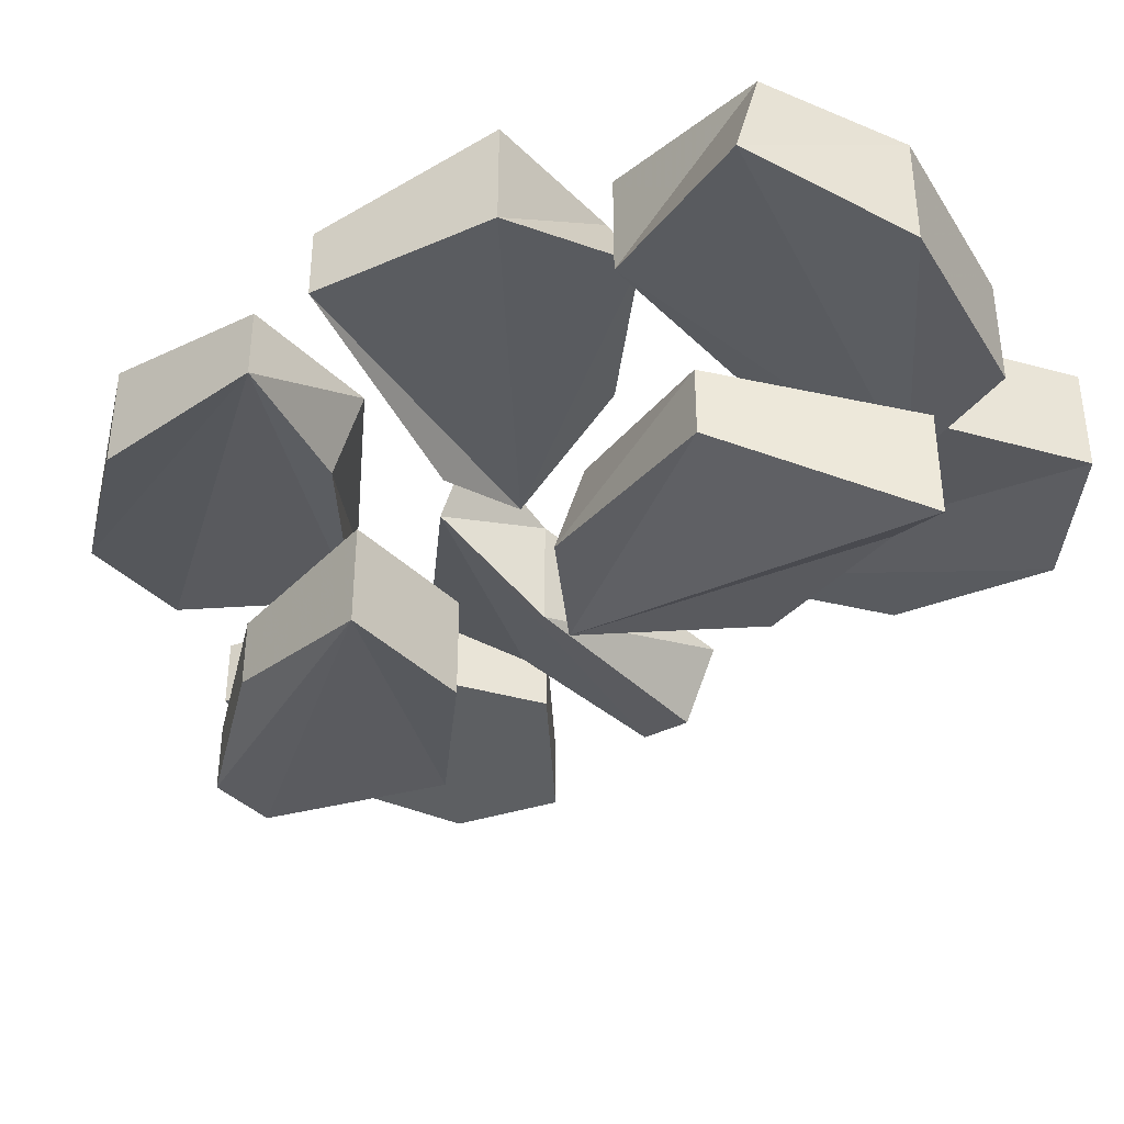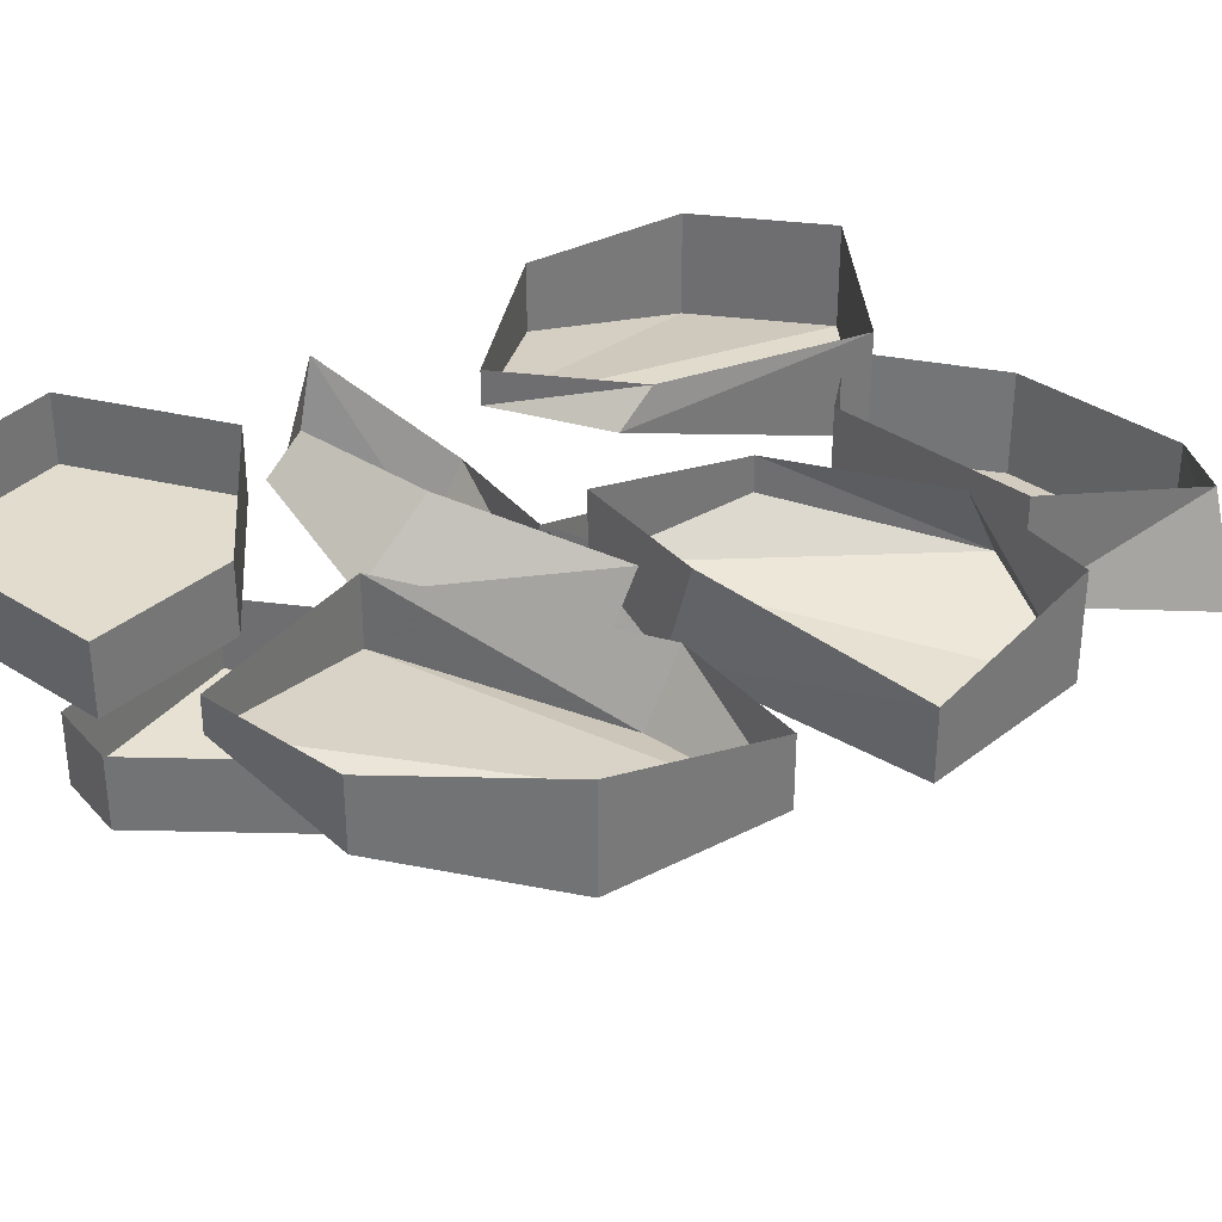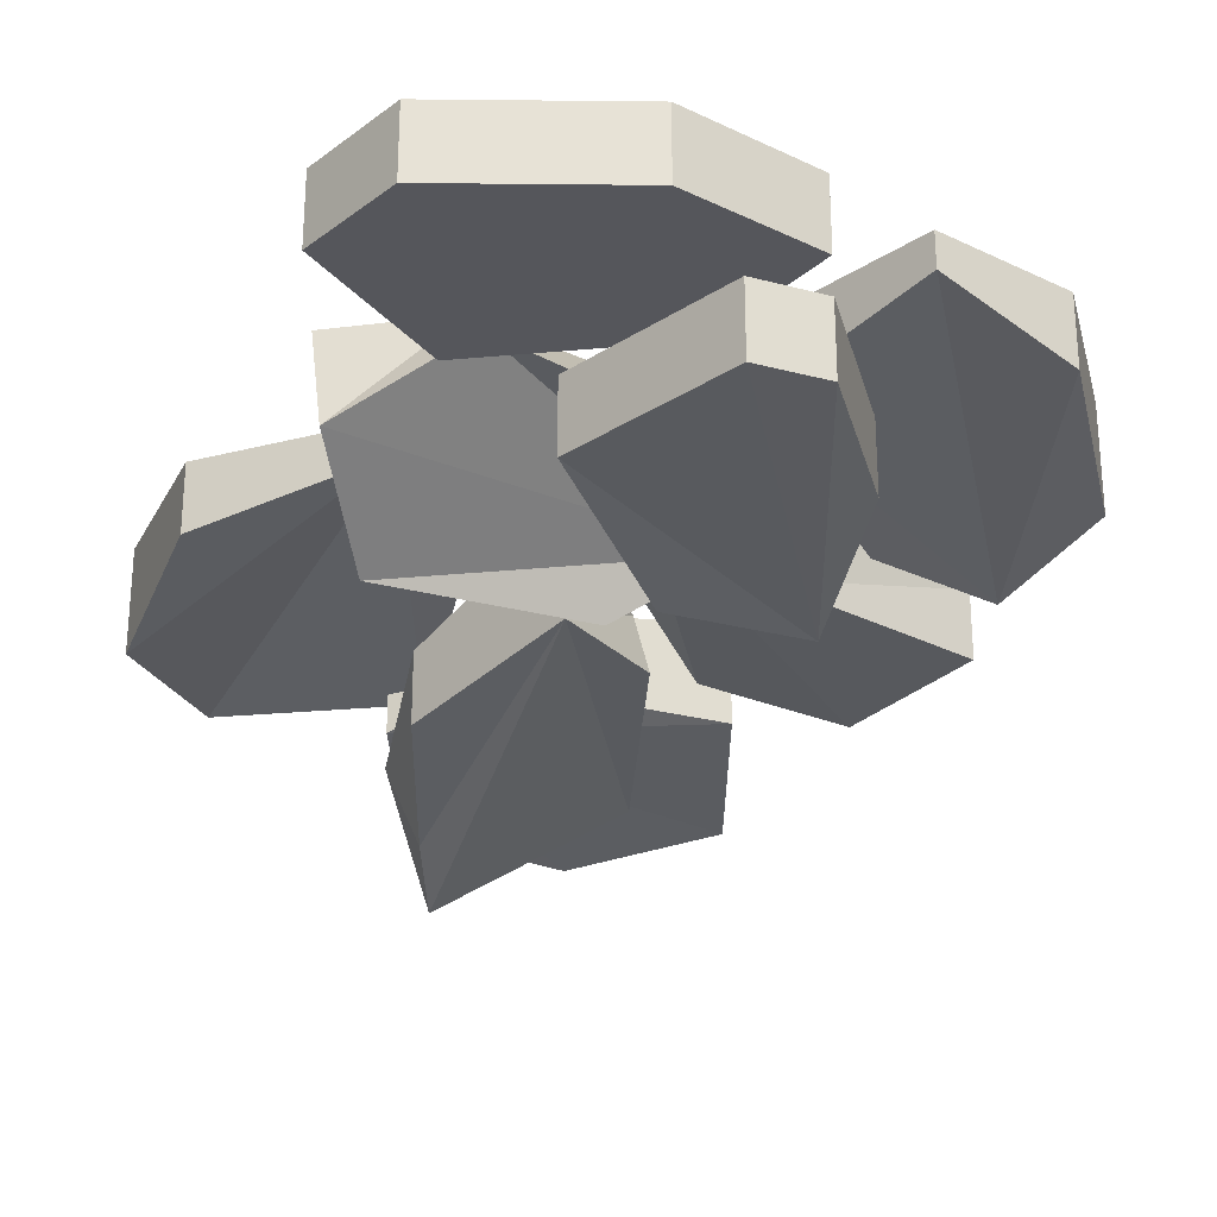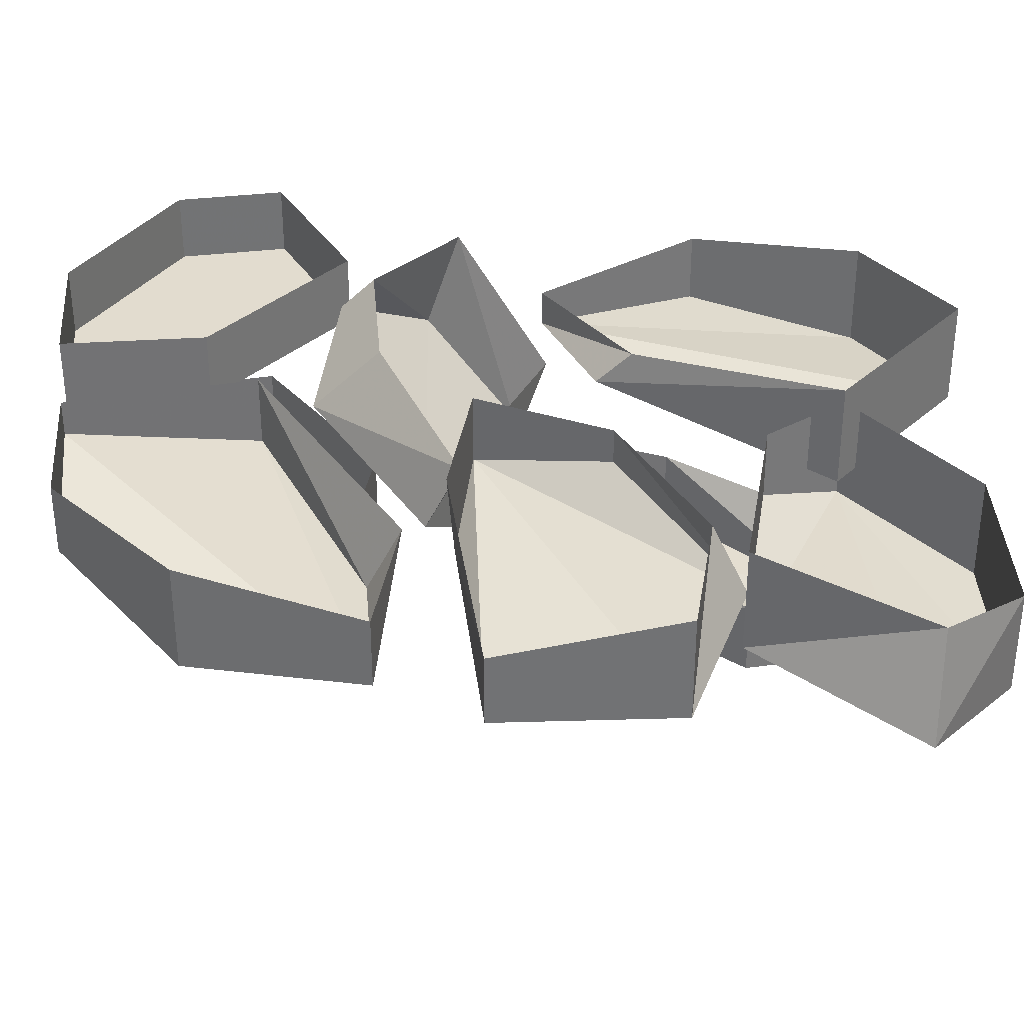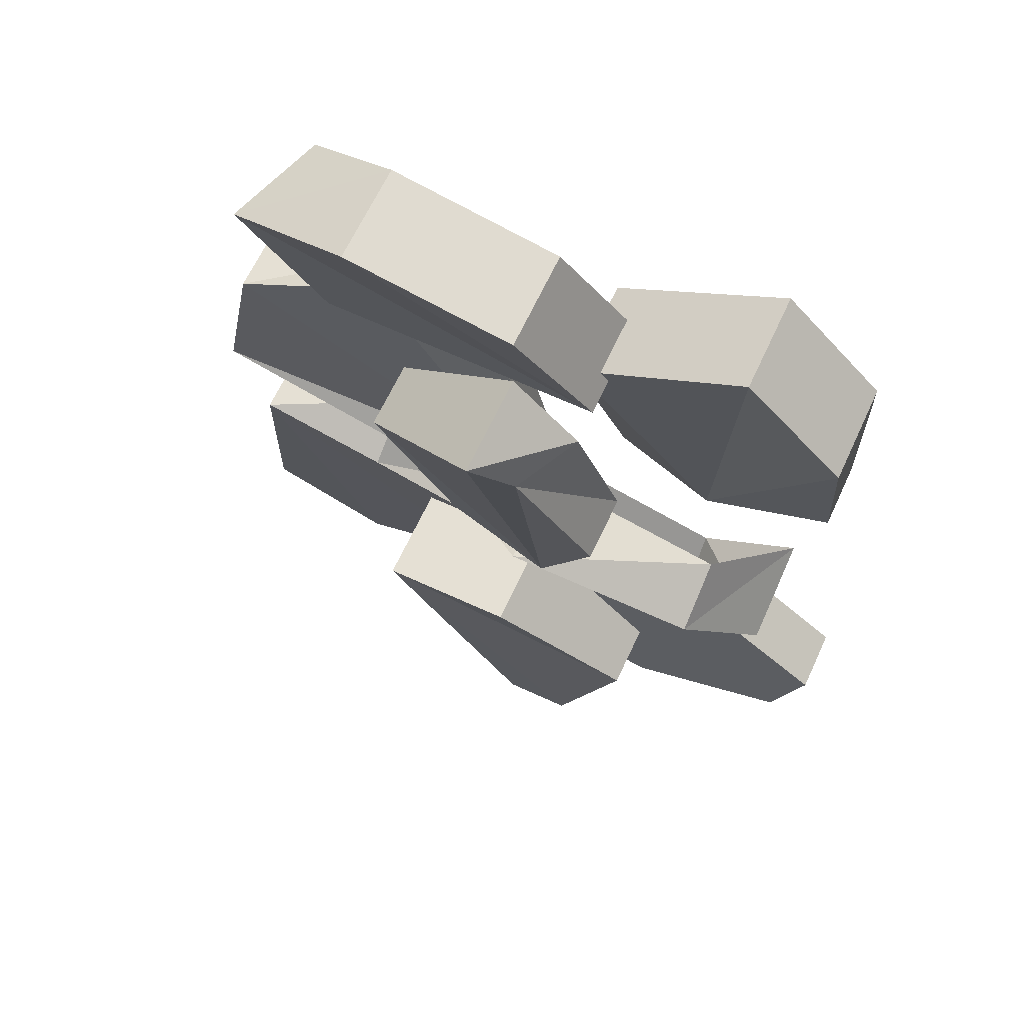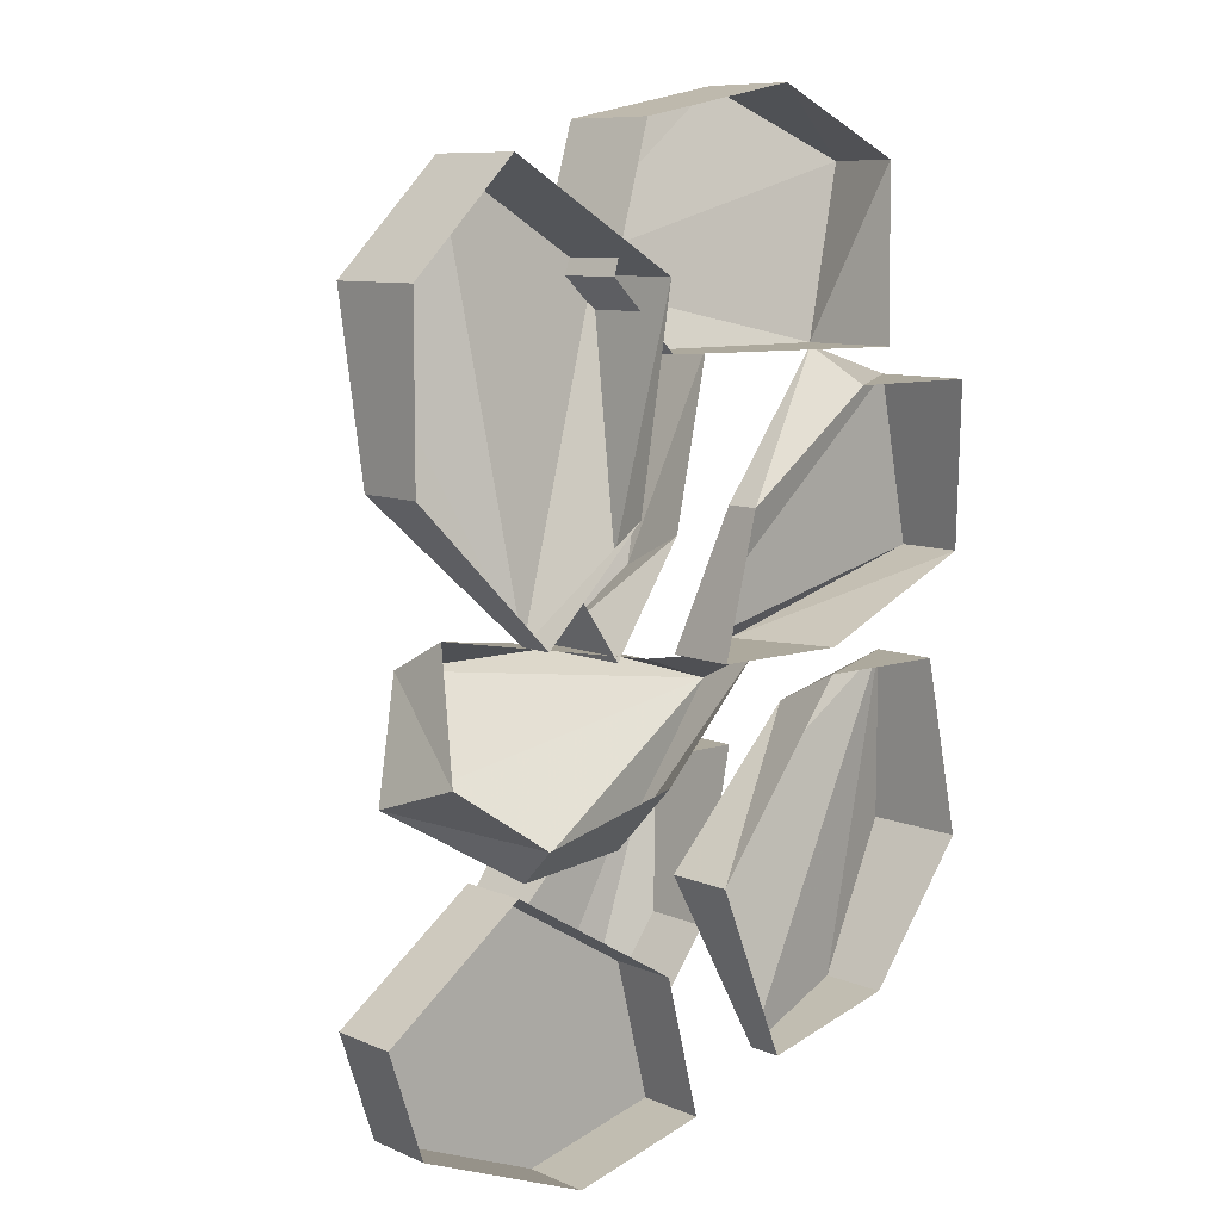
<metadata>
{"format":"obj","ext":"obj","renderer":"f3d","projection":"perspective","resolution":1024,"background":"white","views":[{"elev":-39.5,"azim":-50.2,"up":"+Y"},{"elev":34.1,"azim":-125.1,"up":"+Y"},{"elev":-26.3,"azim":157.3,"up":"+Y"},{"elev":34.7,"azim":-80.9,"up":"+Y"},{"elev":65.4,"azim":24.9,"up":"+Z"},{"elev":8.9,"azim":138.7,"up":"+Z"}]}
</metadata>
<code>
o unused/6345
v -1 0 -12
v 3 0 -13
v 3 -2 -13
v -1 -2 -12
v 0 0 -8
v 0 -2 -8
v 5 0 -5
v 5 -2 -5
v 9 0 -8
v 9 -2 -8
v 8 0 -11
v 8 -2 -11
v -5 -3 -3
v -4 -3 -8
v -4 -5 -8
v -5 -6 -3
v -1 -3 -3
v -1 -6 -3
v 3 -3 -7
v 3 -5 -7
v 1 -3 -12
v 1 -5 -12
v -1 -3 -12
v -1 -5 -12
v -11 -1 -1
v -11 0 -6
v -11 -3 -6
v -11 -3 -1
v -7 -1 -1
v -7 -3 -2
v -2 0 -6
v -2 -2 -6
v -4 0 -11
v -4 -1 -11
v -8 0 -10
v -8 -2 -10
v -4 -1 0
v 0 0 -3
v 0 -2 -5
v -4 -3 -1
v -1 -2 0
v -1 -5 0
v 5 -3 1
v 5 -5 0
v 7 0 -2
v 7 -3 -3
v 4 0 -4
v 4 -1 -5
v 1 -1 10
v -1 -2 14
v -1 -5 14
v 1 -4 10
v -1 -1 8
v -1 -3 8
v -8 0 8
v -8 -3 8
v -9 -1 13
v -10 -4 13
v -6 -2 15
v -6 -5 15
v 0 -2 0
v 2 -4 5
v 2 -6 5
v 0 -5 0
v -3 -3 3
v -3 -5 2
v -5 -4 8
v -5 -6 8
v -1 -5 12
v -1 -8 12
v 1 -5 10
v 0 -7 10
v 4 0 1
v 8 0 5
v 8 -2 5
v 4 -1 1
v 1 0 4
v 1 -1 3
v 0 0 10
v 0 -3 10
v 5 0 13
v 5 -3 13
v 8 0 10
v 8 -3 10
v -2 0 0
v -3 0 4
v -3 -1 4
v -2 -2 0
v -6 0 0
v -5 -3 0
v -12 -1 2
v -12 -3 2
v -11 0 7
v -11 -3 7
v -7 0 7
v -7 -2 8
f 1 2 3
f 1 3 4
f 1 4 5
f 5 4 6
f 5 6 7
f 7 6 8
f 7 8 9
f 9 8 10
f 9 10 11
f 11 10 12
f 11 12 2
f 2 12 3
f 3 12 4
f 4 12 10
f 4 10 8
f 4 8 6
f 13 14 15
f 13 15 16
f 13 16 17
f 17 16 18
f 17 18 19
f 19 18 20
f 19 20 21
f 21 20 22
f 21 22 23
f 23 22 24
f 23 24 14
f 14 24 15
f 15 24 16
f 16 24 22
f 16 22 20
f 16 20 18
f 25 26 27
f 25 27 28
f 25 28 29
f 29 28 30
f 29 30 31
f 31 30 32
f 31 32 33
f 33 32 34
f 33 34 35
f 35 34 36
f 35 36 26
f 26 36 27
f 27 36 28
f 28 36 34
f 28 34 32
f 28 32 30
f 37 38 39
f 37 39 40
f 37 40 41
f 41 40 42
f 41 42 43
f 43 42 44
f 43 44 45
f 45 44 46
f 45 46 47
f 47 46 48
f 47 48 38
f 38 48 39
f 39 48 40
f 40 48 46
f 40 46 44
f 40 44 42
f 49 50 51
f 49 51 52
f 49 52 53
f 53 52 54
f 53 54 55
f 55 54 56
f 55 56 57
f 57 56 58
f 57 58 59
f 59 58 60
f 59 60 50
f 50 60 51
f 51 60 52
f 52 60 58
f 52 58 56
f 52 56 54
f 61 62 63
f 61 63 64
f 61 64 65
f 65 64 66
f 65 66 67
f 67 66 68
f 67 68 69
f 69 68 70
f 69 70 71
f 71 70 72
f 71 72 62
f 62 72 63
f 63 72 64
f 64 72 70
f 64 70 68
f 64 68 66
f 73 74 75
f 73 75 76
f 73 76 77
f 77 76 78
f 77 78 79
f 79 78 80
f 79 80 81
f 81 80 82
f 81 82 83
f 83 82 84
f 83 84 74
f 74 84 75
f 75 84 76
f 76 84 82
f 76 82 80
f 76 80 78
f 85 86 87
f 85 87 88
f 85 88 89
f 89 88 90
f 89 90 91
f 91 90 92
f 91 92 93
f 93 92 94
f 93 94 95
f 95 94 96
f 95 96 86
f 86 96 87
f 87 96 88
f 88 96 94
f 88 94 92
f 88 92 90

</code>
